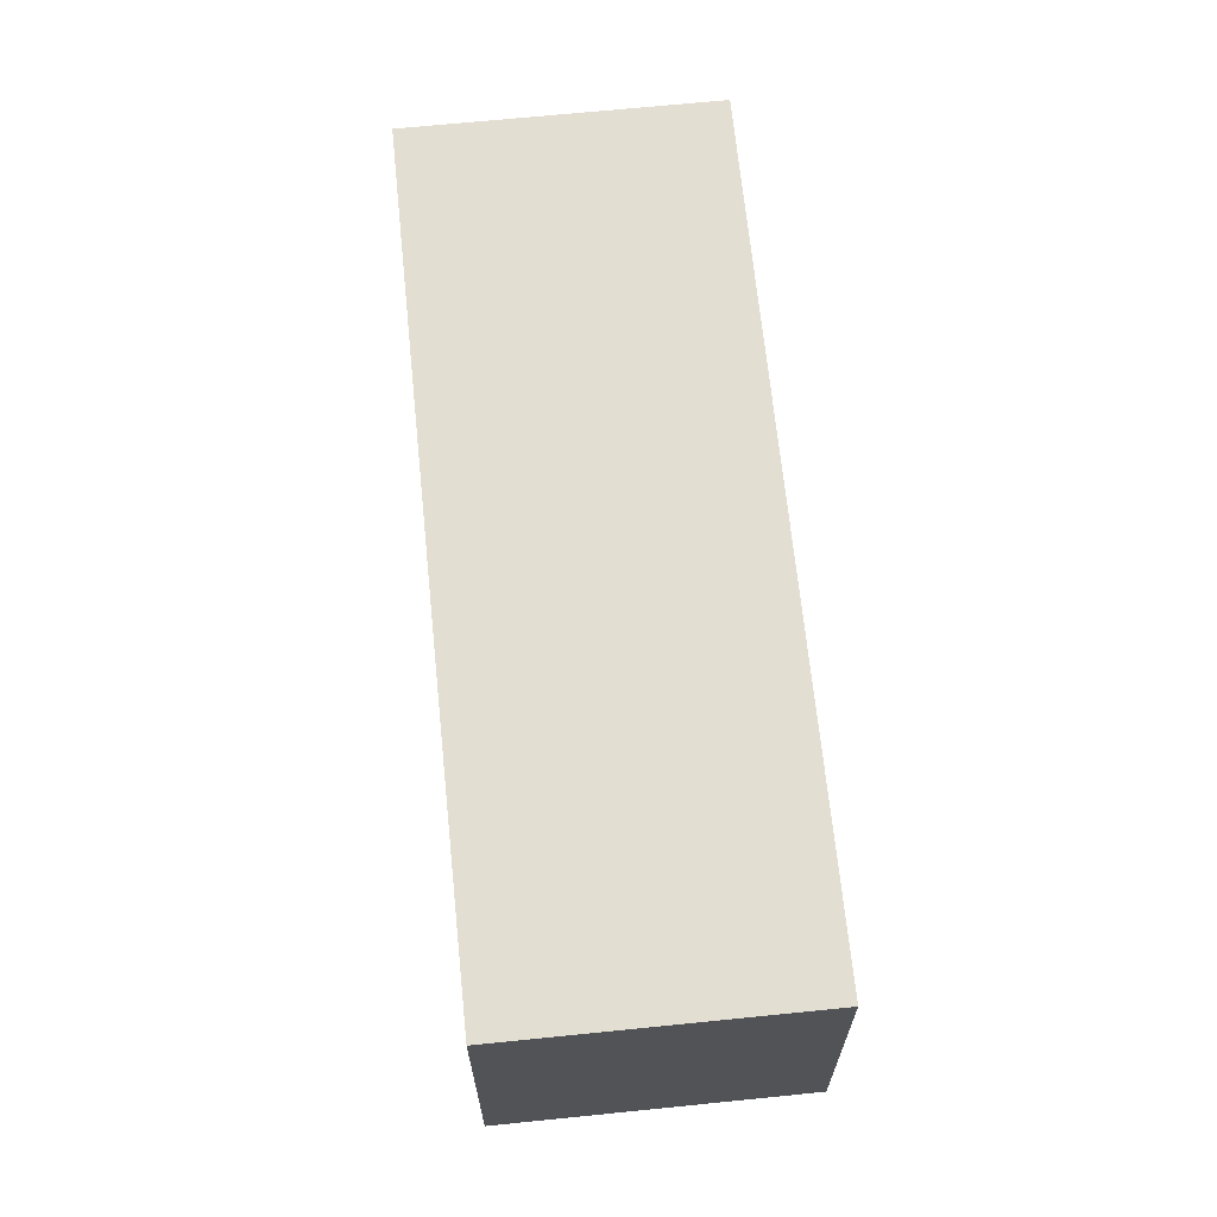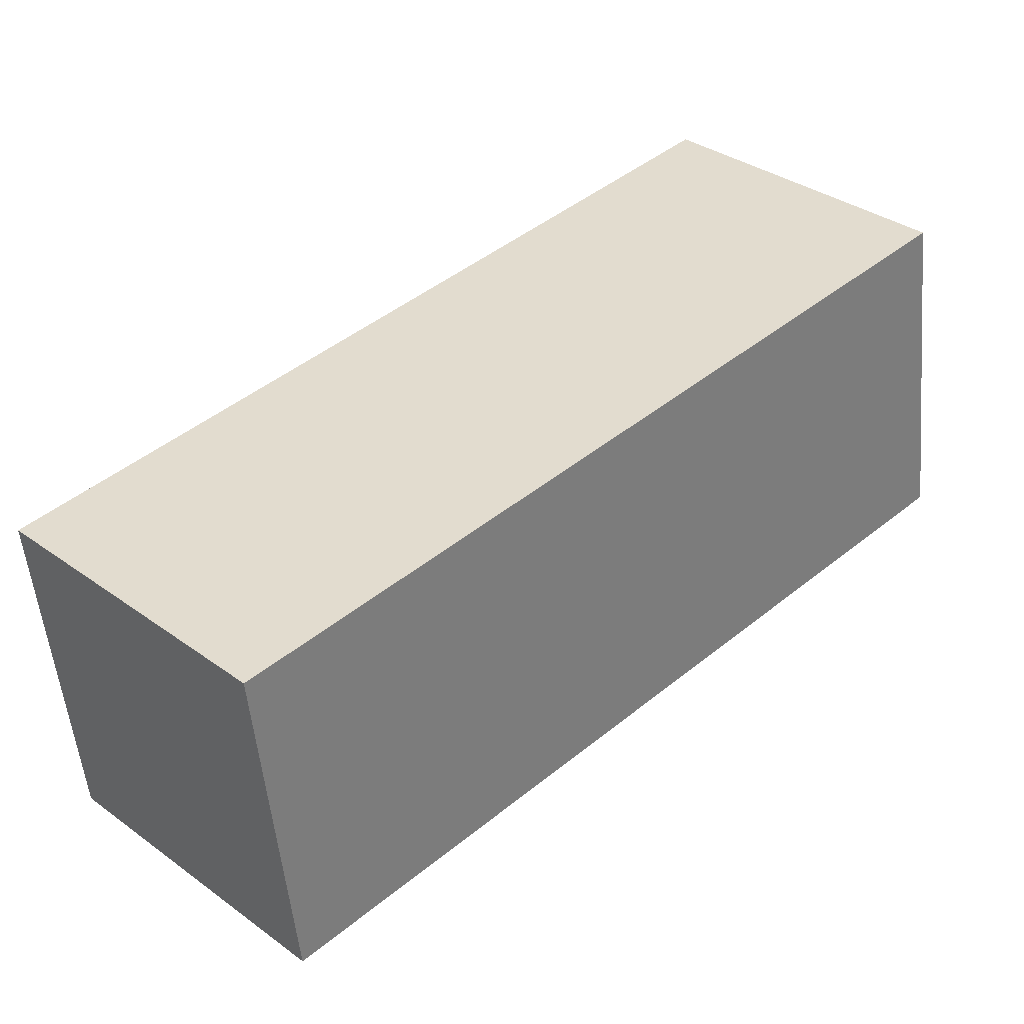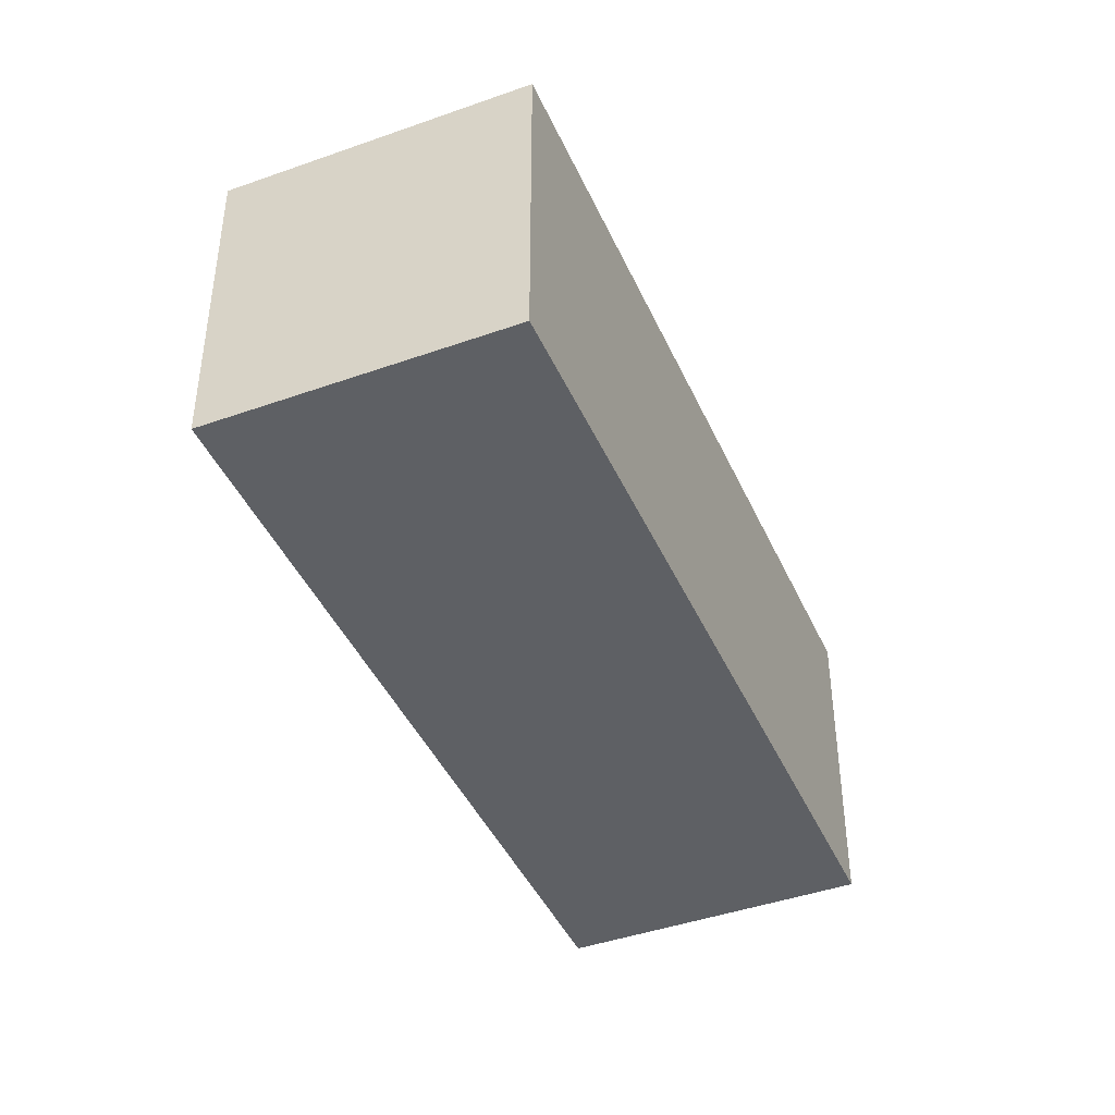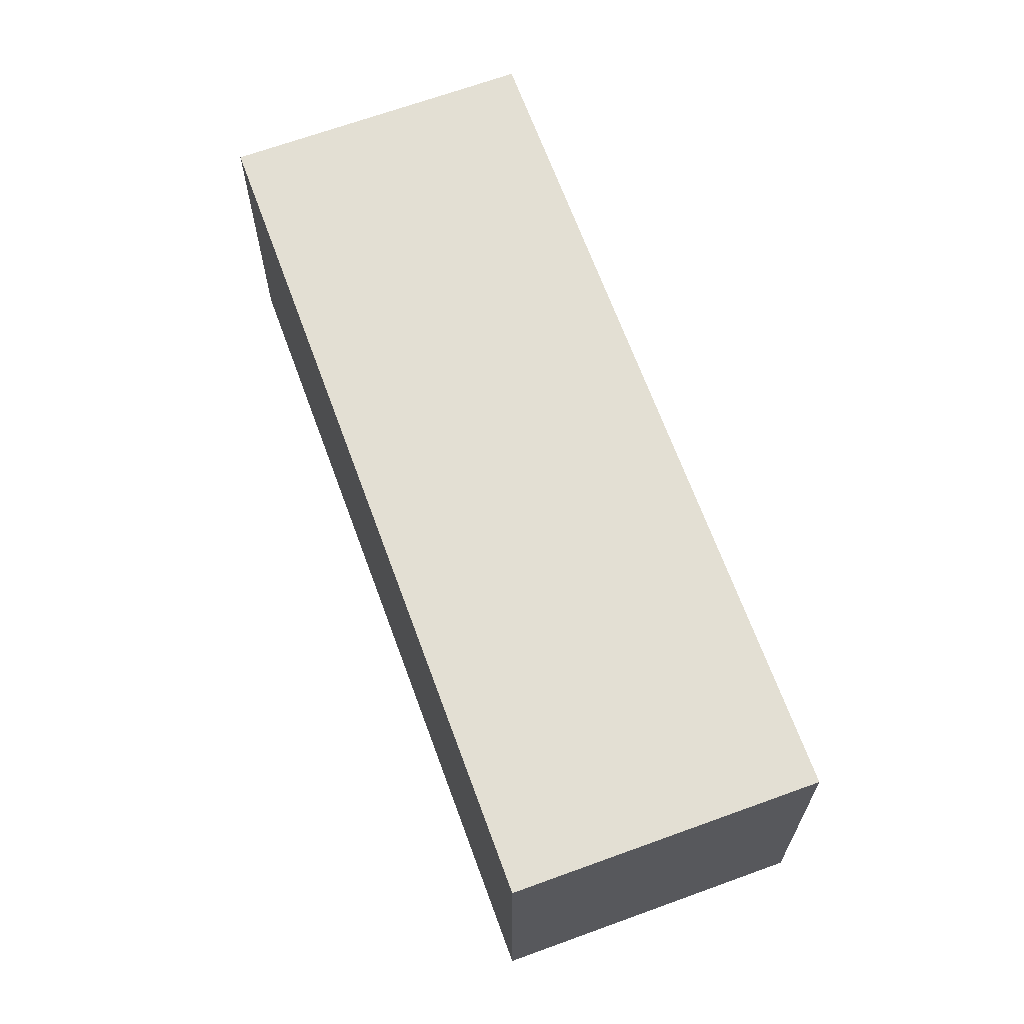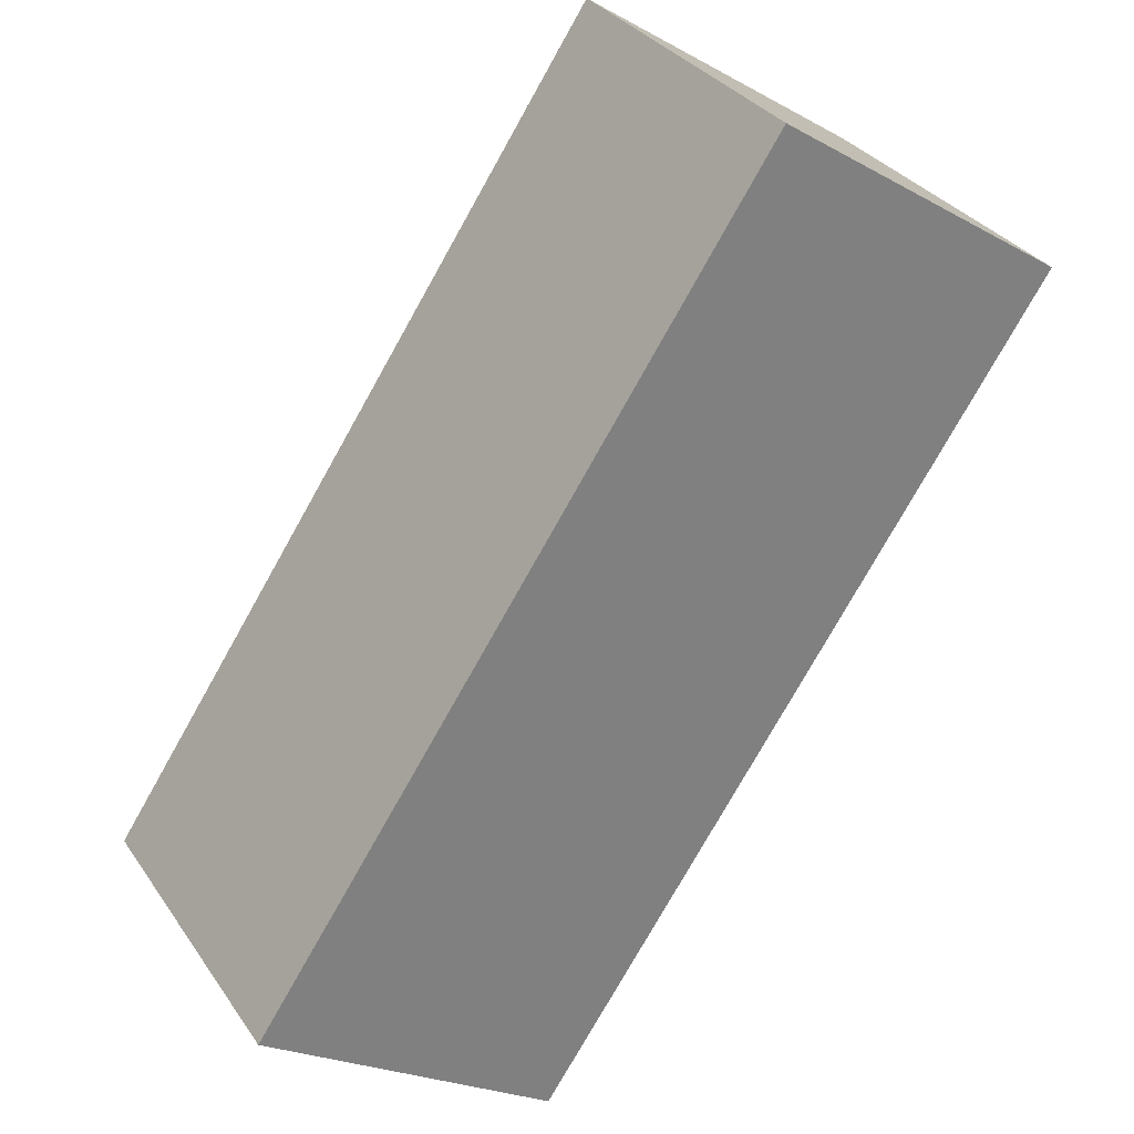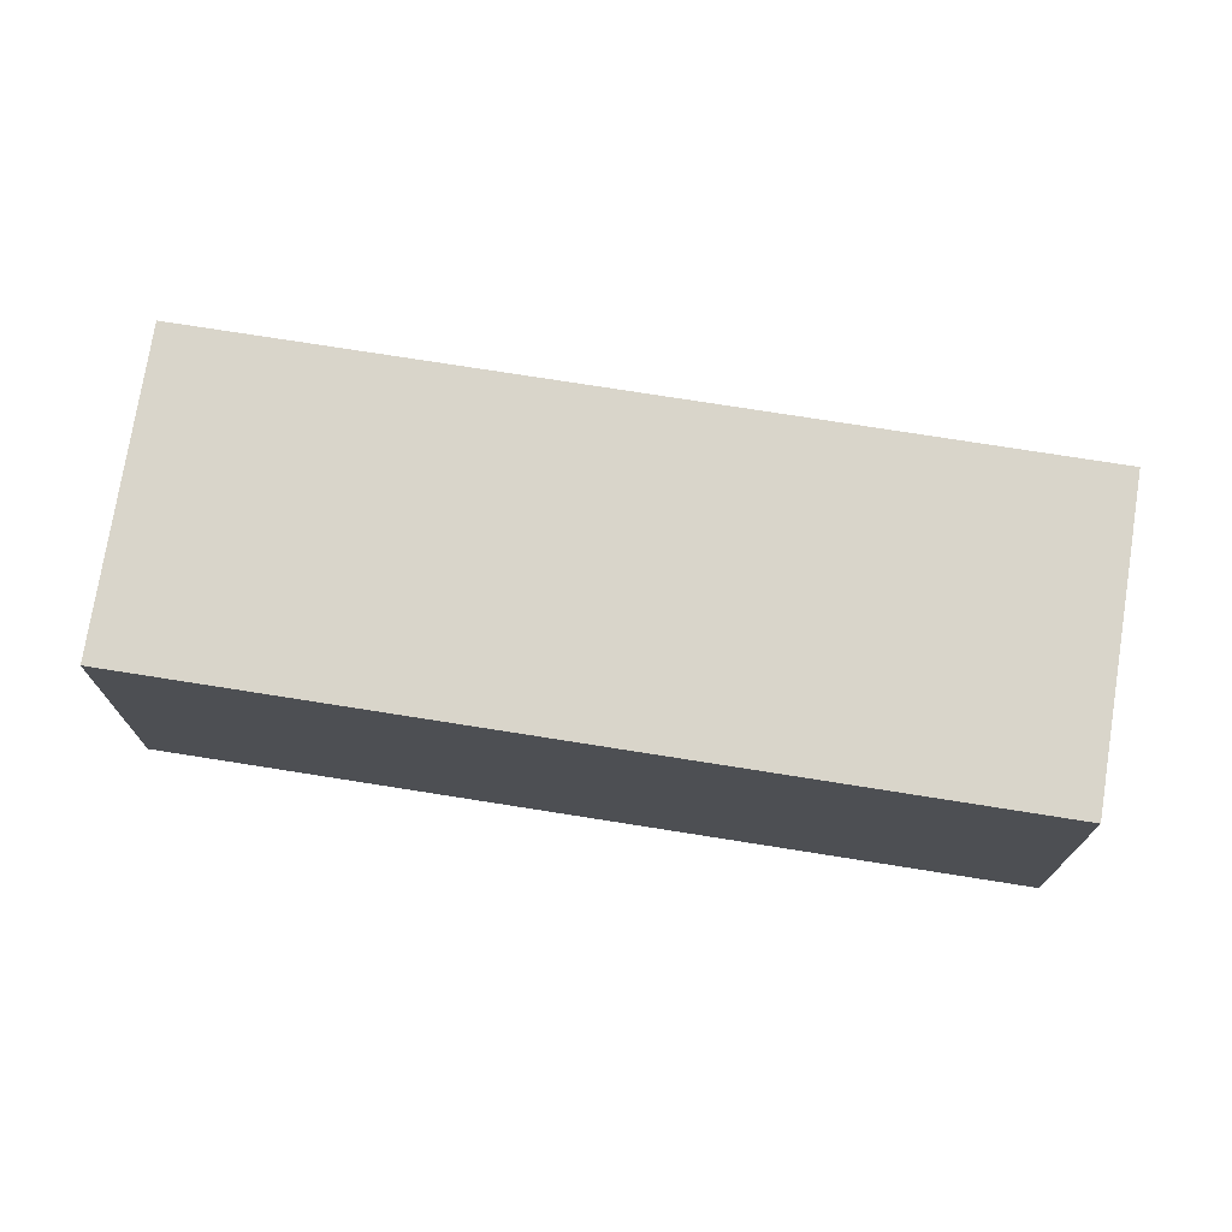
<metadata>
{"format":"obj","ext":"obj","renderer":"f3d","projection":"perspective","resolution":1024,"background":"white","views":[{"elev":67.4,"azim":40.0,"up":"+Y"},{"elev":-52.7,"azim":5.3,"up":"+Z"},{"elev":-42.9,"azim":-111.3,"up":"+Y"},{"elev":67.1,"azim":25.7,"up":"+Y"},{"elev":-23.1,"azim":47.1,"up":"+Z"},{"elev":74.6,"azim":-35.2,"up":"+Y"}]}
</metadata>
<code>
v  1.547 2.29 -1.59
v  4.358 2.29 4.24
v  5.906 2.29 2.649
v  0 2.29 1.402e-16
v  5.906 -1.622e-16 2.649
v  1.547 9.736e-17 -1.59
v  0 0 0
v  4.358 -2.596e-16 4.24
g defaultobject
f 1 2 3
f 2 1 4
f 5 1 3
f 1 5 6
f 6 4 1
f 4 6 7
f 7 2 4
f 2 7 8
f 8 3 2
f 3 8 5
f 8 6 5
f 6 8 7

</code>
